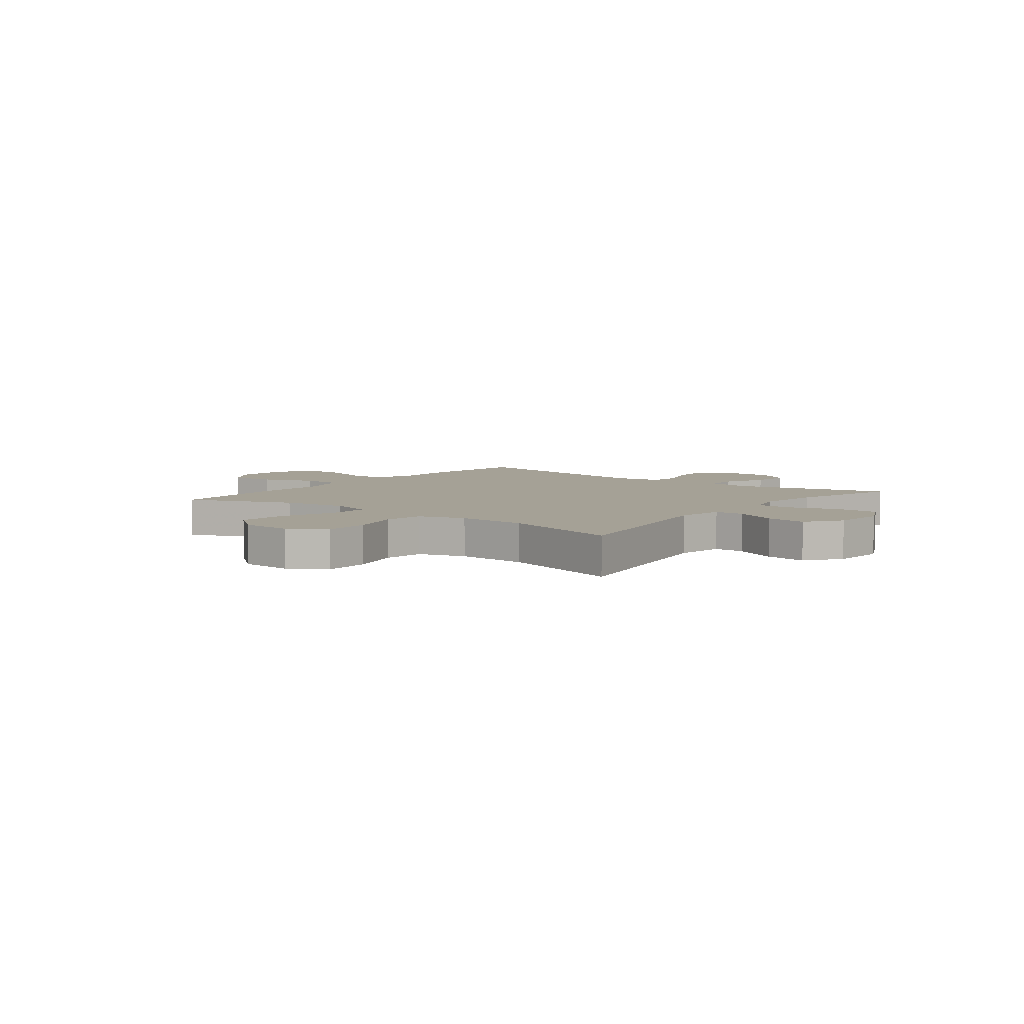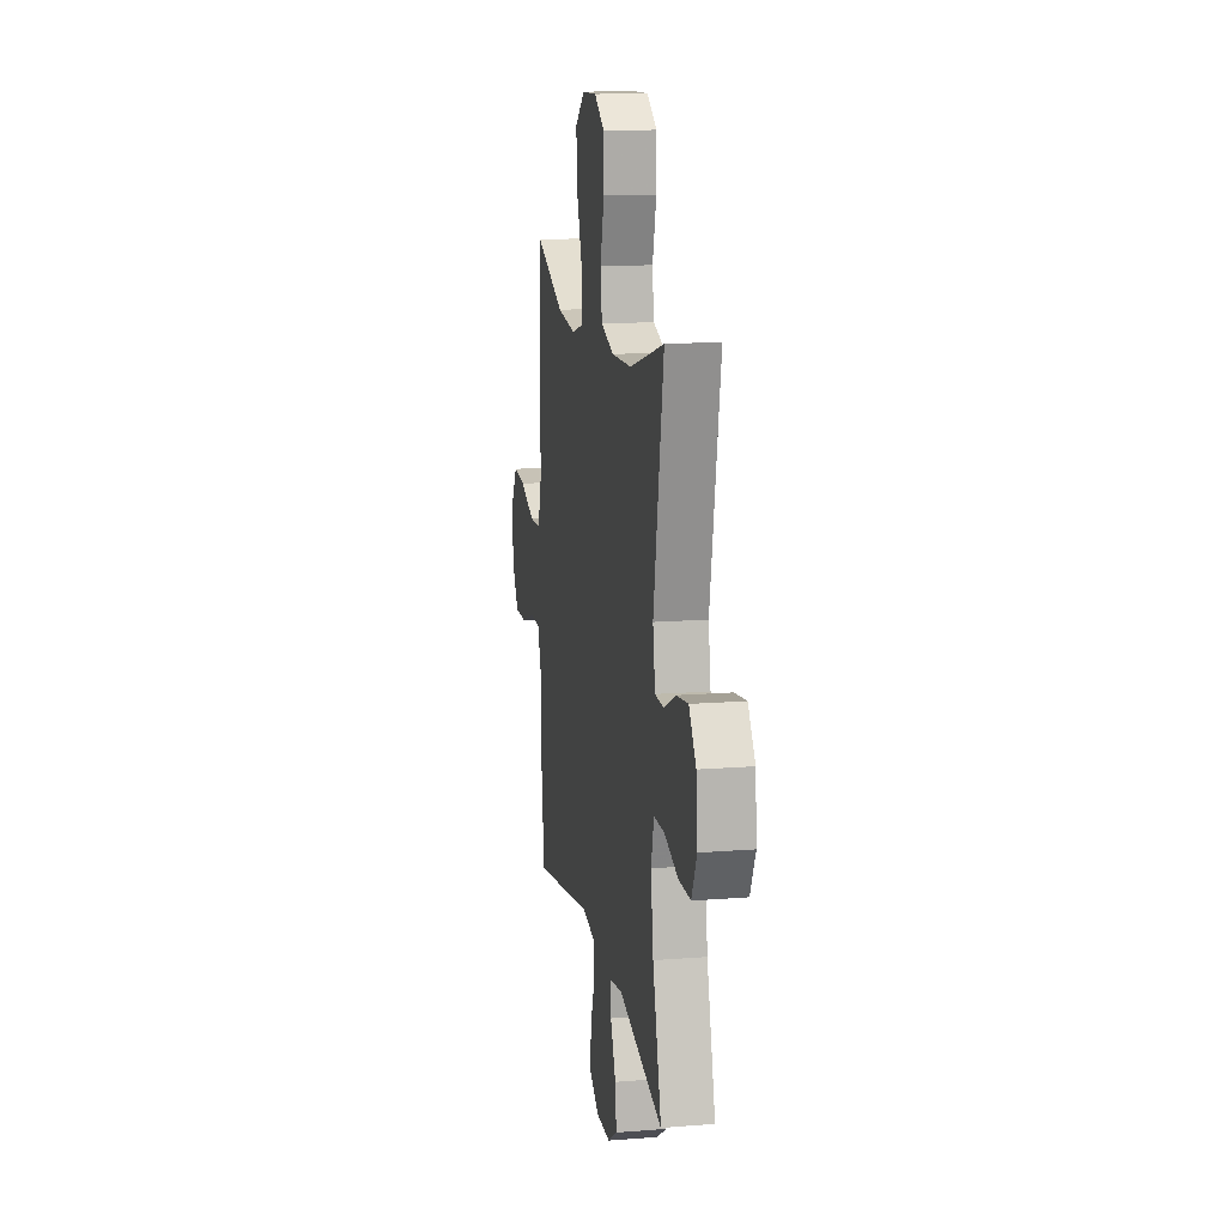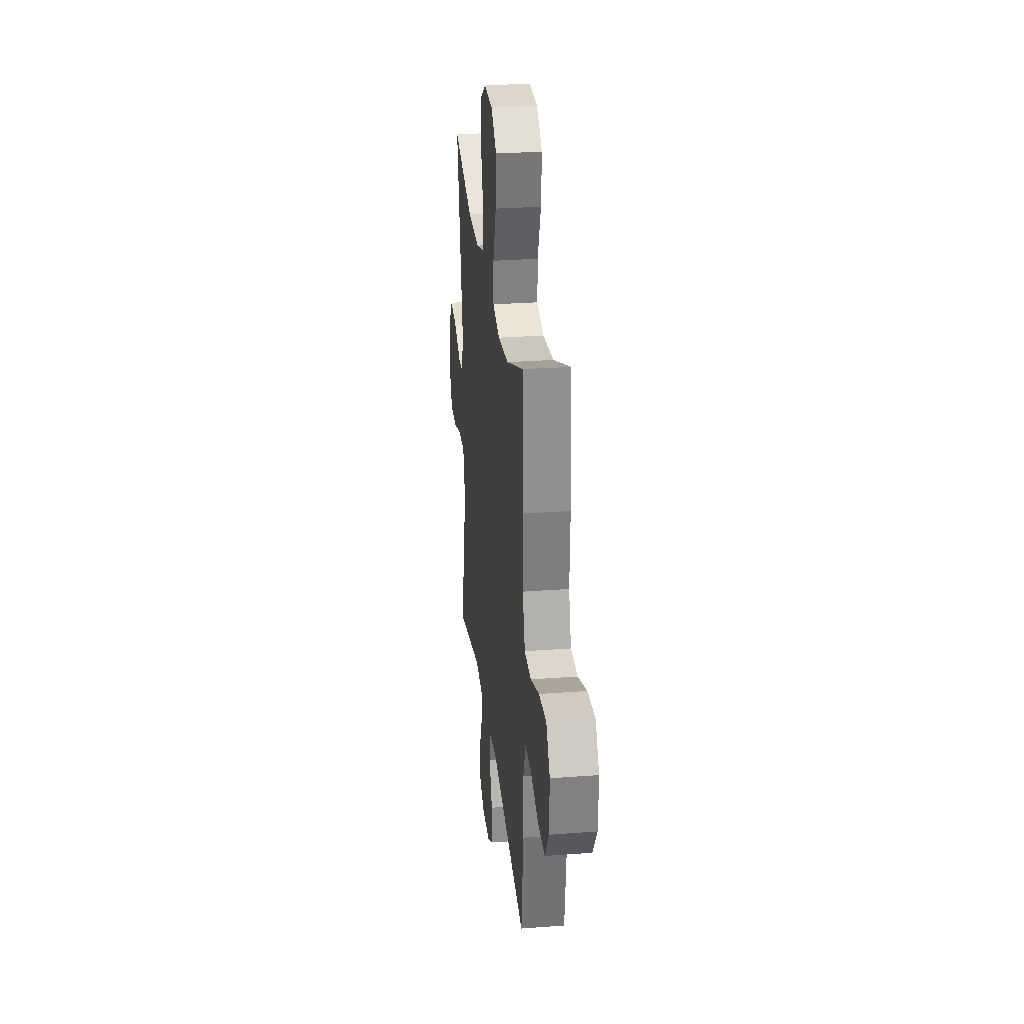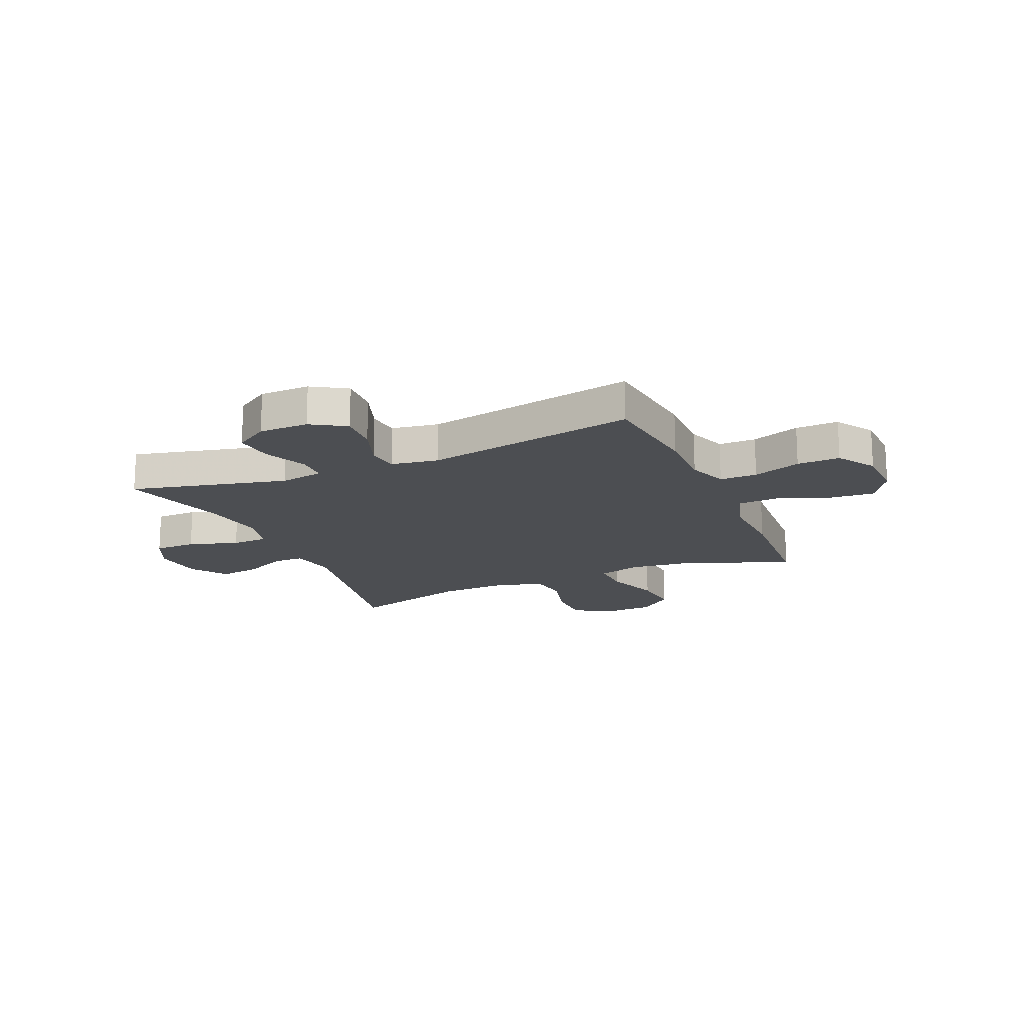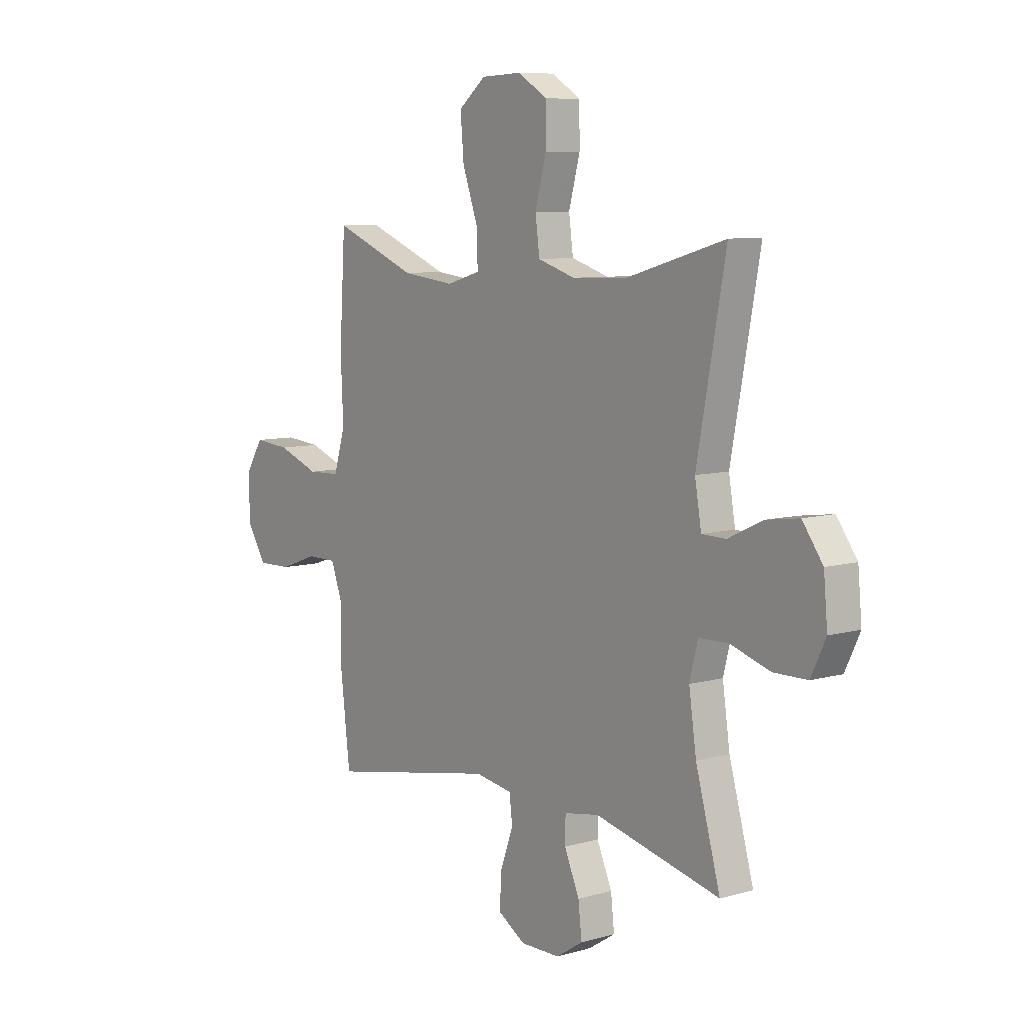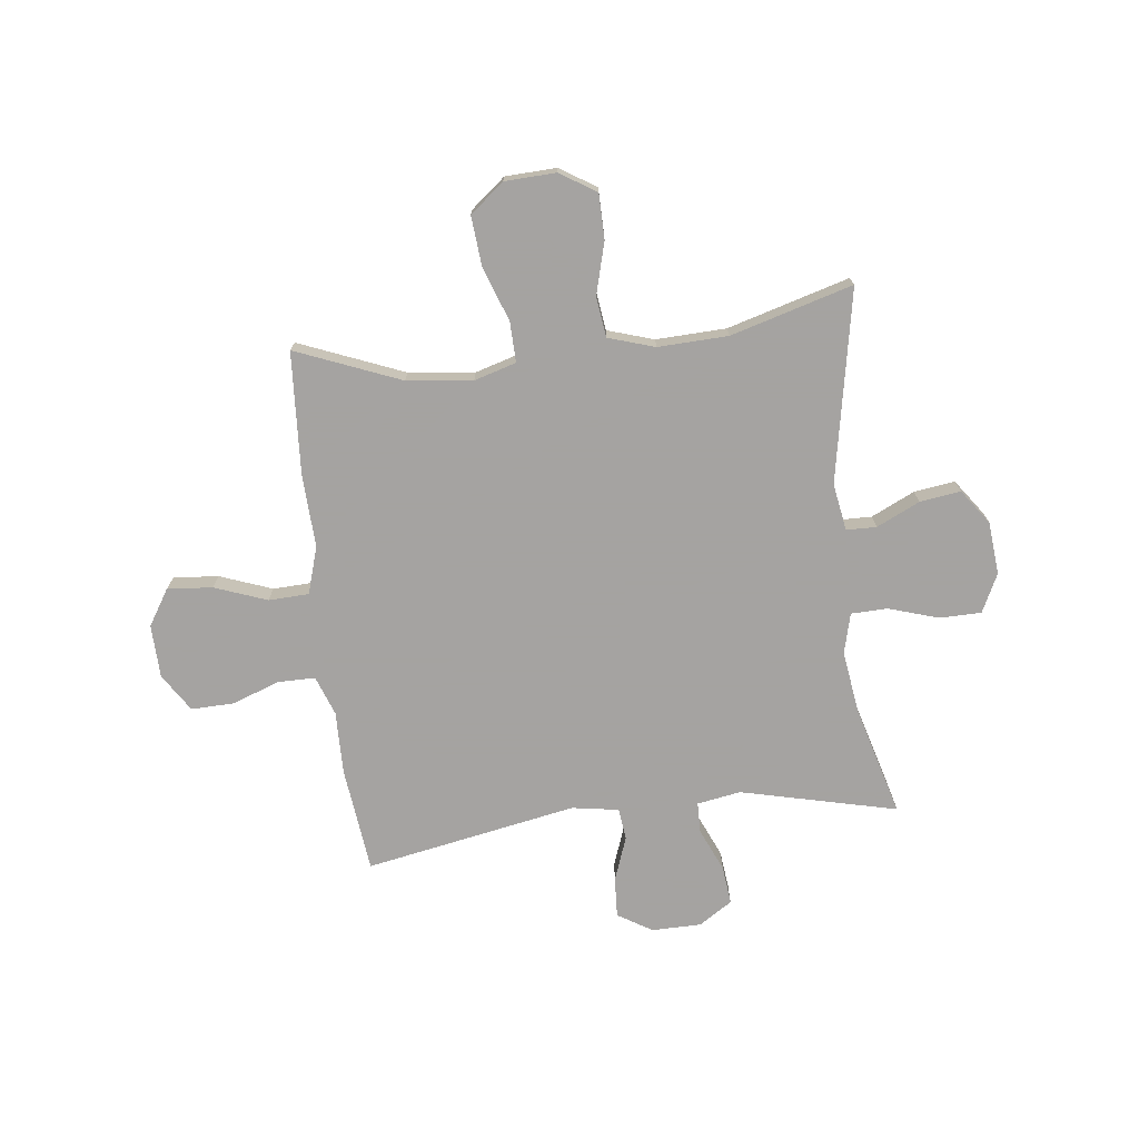
<metadata>
{"format":"obj","ext":"obj","renderer":"f3d","projection":"perspective","resolution":1024,"background":"white","views":[{"elev":6.0,"azim":37.9,"up":"+Y"},{"elev":14.4,"azim":80.2,"up":"+Z"},{"elev":28.3,"azim":-96.5,"up":"+Z"},{"elev":-17.0,"azim":-156.6,"up":"+Y"},{"elev":8.1,"azim":51.9,"up":"+Z"},{"elev":-73.1,"azim":6.7,"up":"+Y"}]}
</metadata>
<code>
v -0.5 0.07 -0.5
v -0.523 0.07 -0.303
v -0.521 0.07 -0.187
v -0.548 0.07 -0.113
v -0.617 0.07 -0.113
v -0.706 0.07 -0.145
v -0.785 0.07 -0.147
v -0.83 0.07 -0.077
v -0.833 0.07 0.022
v -0.791 0.07 0.089
v -0.707 0.07 0.082
v -0.61 0.07 0.046
v -0.535 0.07 0.049
v -0.508 0.07 0.137
v -0.514 0.07 0.273
v -0.5 0.07 0.5
v -0.306 0.07 0.422
v -0.184 0.07 0.408
v -0.106 0.07 0.431
v -0.108 0.07 0.506
v -0.144 0.07 0.607
v -0.152 0.07 0.699
v -0.089 0.07 0.75
v 0.006 0.07 0.754
v 0.073 0.07 0.712
v 0.074 0.07 0.628
v 0.048 0.07 0.532
v 0.058 0.07 0.457
v 0.144 0.07 0.43
v 0.274 0.07 0.435
v 0.5 0.07 0.5
v 0.434 0.07 0.144
v 0.449 0.07 0.056
v 0.505 0.07 0.055
v 0.585 0.07 0.093
v 0.661 0.07 0.104
v 0.708 0.07 0.039
v 0.717 0.07 -0.059
v 0.683 0.07 -0.13
v 0.605 0.07 -0.131
v 0.513 0.07 -0.102
v 0.445 0.07 -0.104
v 0.426 0.07 -0.179
v 0.443 0.07 -0.296
v 0.5 0.07 -0.5
v 0.21 0.07 -0.431
v 0.129 0.07 -0.445
v 0.128 0.07 -0.502
v 0.163 0.07 -0.582
v 0.171 0.07 -0.654
v 0.109 0.07 -0.694
v 0.017 0.07 -0.695
v -0.047 0.07 -0.656
v -0.043 0.07 -0.582
v -0.013 0.07 -0.499
v -0.02 0.07 -0.44
v -0.107 0.07 -0.426
v -0.5 0 -0.5
v -0.523 0 -0.303
v -0.521 0 -0.187
v -0.548 0 -0.113
v -0.617 0 -0.113
v -0.706 0 -0.145
v -0.785 0 -0.147
v -0.83 0 -0.077
v -0.833 0 0.022
v -0.791 0 0.089
v -0.707 0 0.082
v -0.61 0 0.046
v -0.535 0 0.049
v -0.508 0 0.137
v -0.514 0 0.273
v -0.5 0 0.5
v -0.306 0 0.422
v -0.184 0 0.408
v -0.106 0 0.431
v -0.108 0 0.506
v -0.144 0 0.607
v -0.152 0 0.699
v -0.089 0 0.75
v 0.006 0 0.754
v 0.073 0 0.712
v 0.074 0 0.628
v 0.048 0 0.532
v 0.058 0 0.457
v 0.144 0 0.43
v 0.274 0 0.435
v 0.5 0 0.5
v 0.434 0 0.144
v 0.449 0 0.056
v 0.505 0 0.055
v 0.585 0 0.093
v 0.661 0 0.104
v 0.708 0 0.039
v 0.717 0 -0.059
v 0.683 0 -0.13
v 0.605 0 -0.131
v 0.513 0 -0.102
v 0.445 0 -0.104
v 0.426 0 -0.179
v 0.443 0 -0.296
v 0.5 0 -0.5
v 0.21 0 -0.431
v 0.129 0 -0.445
v 0.128 0 -0.502
v 0.163 0 -0.582
v 0.171 0 -0.654
v 0.109 0 -0.694
v 0.017 0 -0.695
v -0.047 0 -0.656
v -0.043 0 -0.582
v -0.013 0 -0.499
v -0.02 0 -0.44
v -0.107 0 -0.426
f 53 54 55
f 52 53 55
f 51 52 55
f 50 51 55
f 49 50 55
f 48 49 55
f 47 48 55 56
f 46 47 56 57
f 44 45 46
f 43 44 46 57
f 39 40 41
f 38 39 41
f 37 38 41
f 36 37 41
f 35 36 41
f 34 35 41
f 33 34 41 42
f 1 2 3
f 57 1 3
f 43 57 3
f 42 43 3
f 33 42 3
f 32 33 3
f 25 26 27
f 24 25 27
f 23 24 27
f 22 23 27
f 21 22 27
f 20 21 27
f 19 20 27 28
f 18 19 28 29
f 14 15 16 17
f 13 14 17 18
f 10 11 12
f 9 10 12
f 8 9 12
f 7 8 12
f 6 7 12
f 5 6 12
f 4 5 12 13
f 3 4 13
f 32 3 13
f 31 32 13
f 30 31 13
f 13 18 29 30
f 112 111 110
f 112 110 109
f 112 109 108
f 112 108 107
f 112 107 106
f 112 106 105
f 113 112 105 104
f 114 113 104 103
f 103 102 101
f 114 103 101 100
f 98 97 96
f 98 96 95
f 98 95 94
f 98 94 93
f 98 93 92
f 98 92 91
f 99 98 91 90
f 60 59 58
f 60 58 114
f 60 114 100
f 60 100 99
f 60 99 90
f 60 90 89
f 84 83 82
f 84 82 81
f 84 81 80
f 84 80 79
f 84 79 78
f 84 78 77
f 85 84 77 76
f 86 85 76 75
f 74 73 72 71
f 75 74 71 70
f 69 68 67
f 69 67 66
f 69 66 65
f 69 65 64
f 69 64 63
f 69 63 62
f 70 69 62 61
f 70 61 60
f 70 60 89
f 70 89 88
f 70 88 87
f 87 86 75 70
f 1 58 59 2
f 2 59 60 3
f 3 60 61 4
f 4 61 62 5
f 5 62 63 6
f 6 63 64 7
f 7 64 65 8
f 8 65 66 9
f 9 66 67 10
f 10 67 68 11
f 11 68 69 12
f 12 69 70 13
f 13 70 71 14
f 14 71 72 15
f 15 72 73 16
f 16 73 74 17
f 17 74 75 18
f 18 75 76 19
f 19 76 77 20
f 20 77 78 21
f 21 78 79 22
f 22 79 80 23
f 23 80 81 24
f 24 81 82 25
f 25 82 83 26
f 26 83 84 27
f 27 84 85 28
f 28 85 86 29
f 29 86 87 30
f 30 87 88 31
f 31 88 89 32
f 32 89 90 33
f 33 90 91 34
f 34 91 92 35
f 35 92 93 36
f 36 93 94 37
f 37 94 95 38
f 38 95 96 39
f 39 96 97 40
f 40 97 98 41
f 41 98 99 42
f 42 99 100 43
f 43 100 101 44
f 44 101 102 45
f 45 102 103 46
f 46 103 104 47
f 47 104 105 48
f 48 105 106 49
f 49 106 107 50
f 50 107 108 51
f 51 108 109 52
f 52 109 110 53
f 53 110 111 54
f 54 111 112 55
f 55 112 113 56
f 56 113 114 57
f 57 114 58 1

</code>
